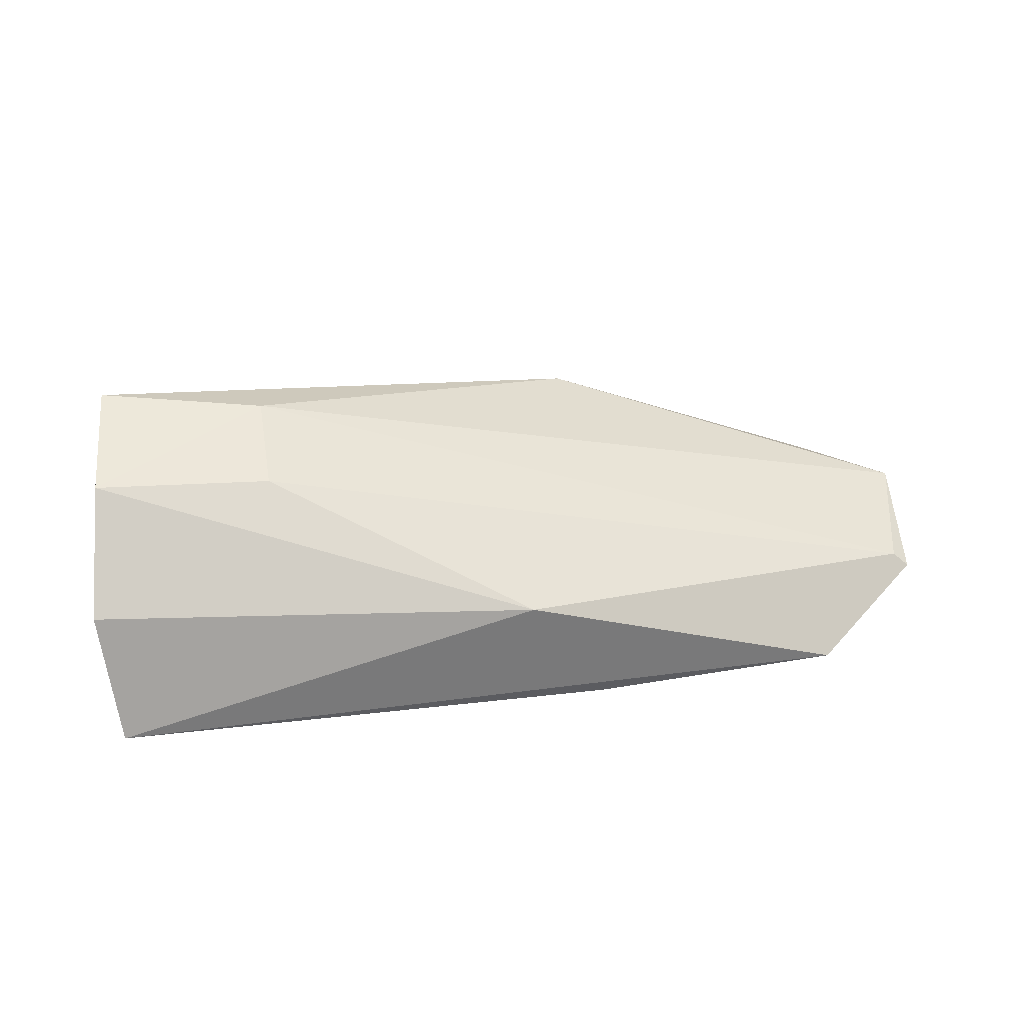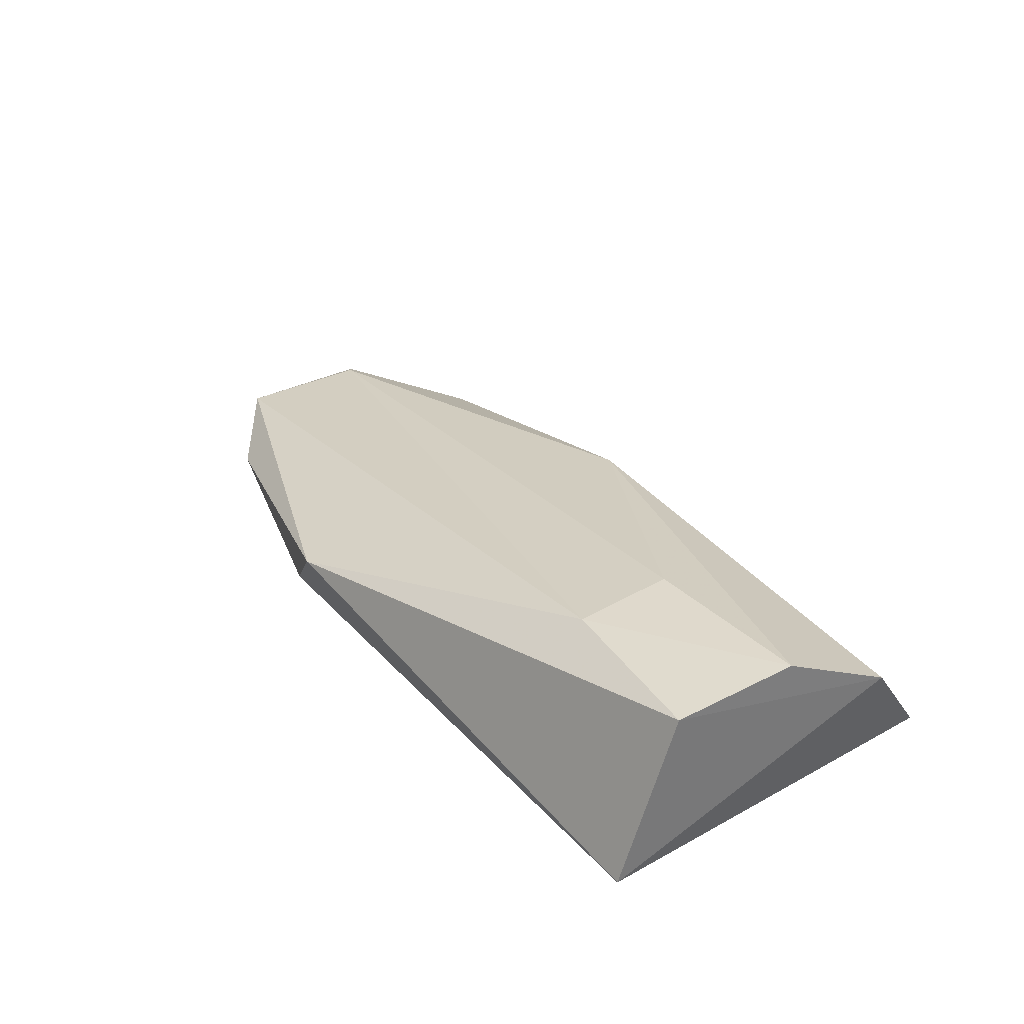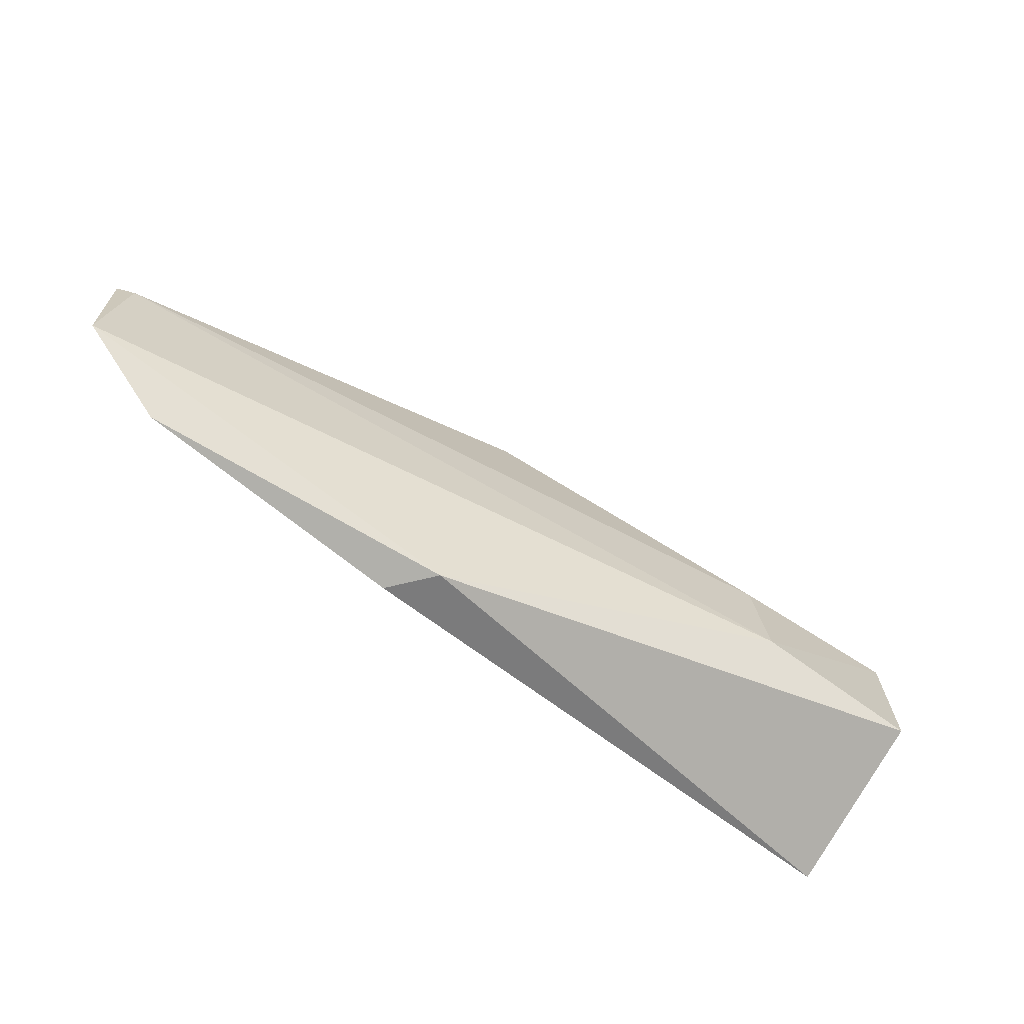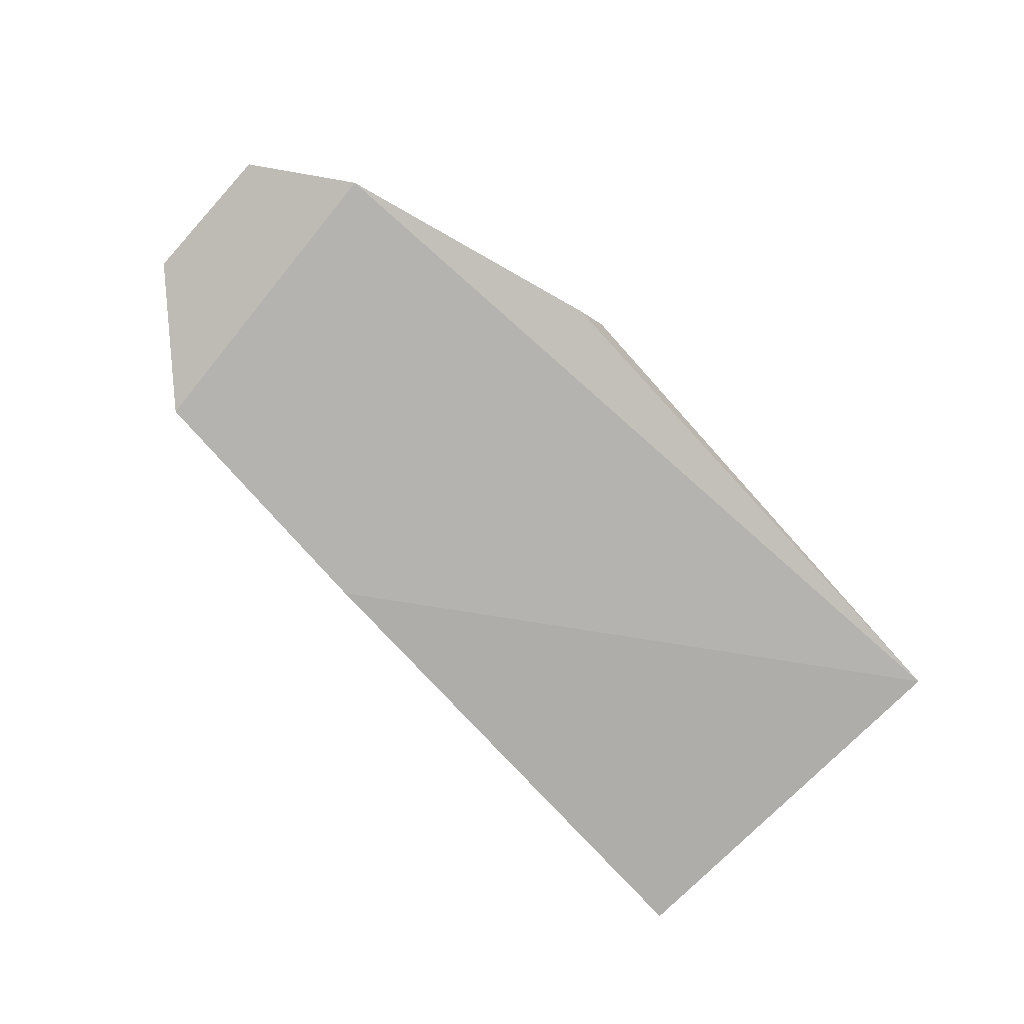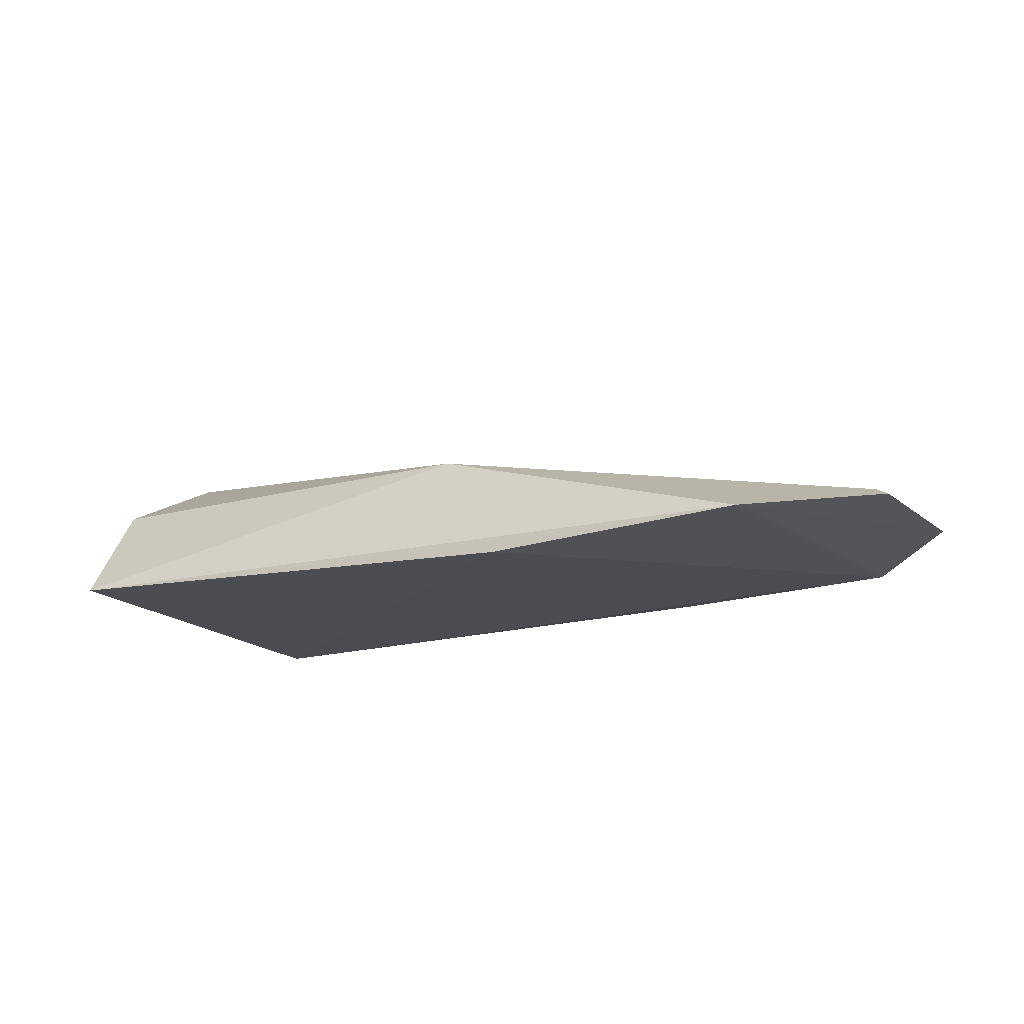
<metadata>
{"format":"obj","ext":"obj","renderer":"f3d","projection":"perspective","resolution":1024,"background":"white","views":[{"elev":50.8,"azim":176.1,"up":"+Z"},{"elev":40.2,"azim":58.1,"up":"+Z"},{"elev":-66.9,"azim":-41.8,"up":"+Y"},{"elev":-78.1,"azim":-42.2,"up":"+Z"},{"elev":-21.7,"azim":-145.7,"up":"+Z"}]}
</metadata>
<code>
v -0.2747 0.05162 0.0495
v -0.2773 0.06349 0.07803
v -0.4151 0.05264 0.04042
v -0.4122 0.104 0.03814
v -0.2799 0.1184 0.04546
v -0.4282 0.08457 0.04375
v -0.3649 0.04245 0.0541
v -0.2768 0.1058 0.06506
v -0.368 0.1088 0.03787
v -0.4309 0.08607 0.04183
v -0.3701 0.04286 0.04609
v -0.431 0.06288 0.04257
v -0.3552 0.1045 0.05892
v -0.3065 0.06522 0.07481
v -0.2777 0.08579 0.07759
v -0.3082 0.08311 0.07387
f 7 1 2
f 8 2 1
f 8 1 5
f 9 5 1
f 9 1 3
f 9 3 4
f 9 4 5
f 10 6 4
f 11 7 3
f 11 3 1
f 11 1 7
f 12 3 7
f 12 6 10
f 12 10 4
f 12 4 3
f 13 8 5
f 13 5 4
f 13 4 6
f 14 12 7
f 14 7 2
f 14 6 12
f 15 2 8
f 15 8 13
f 15 14 2
f 16 13 6
f 16 6 14
f 16 15 13
f 16 14 15

</code>
